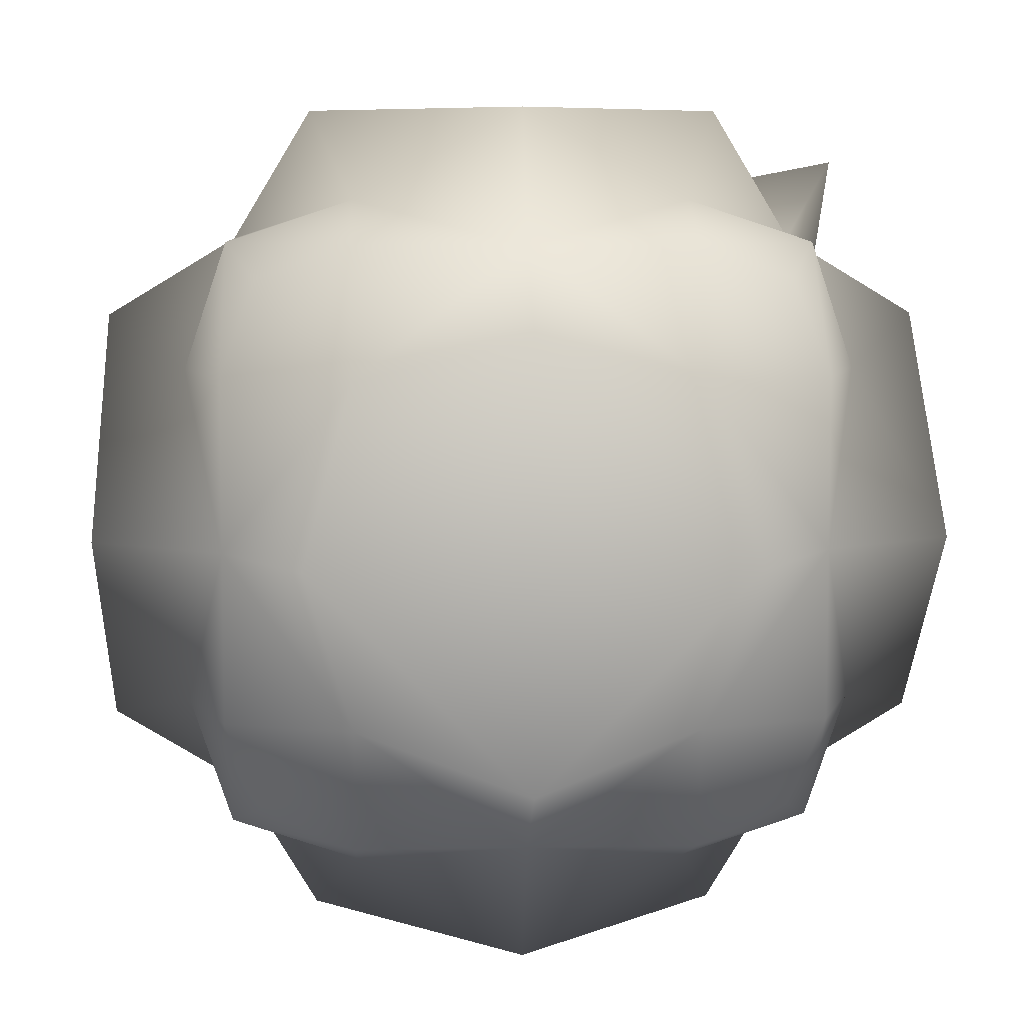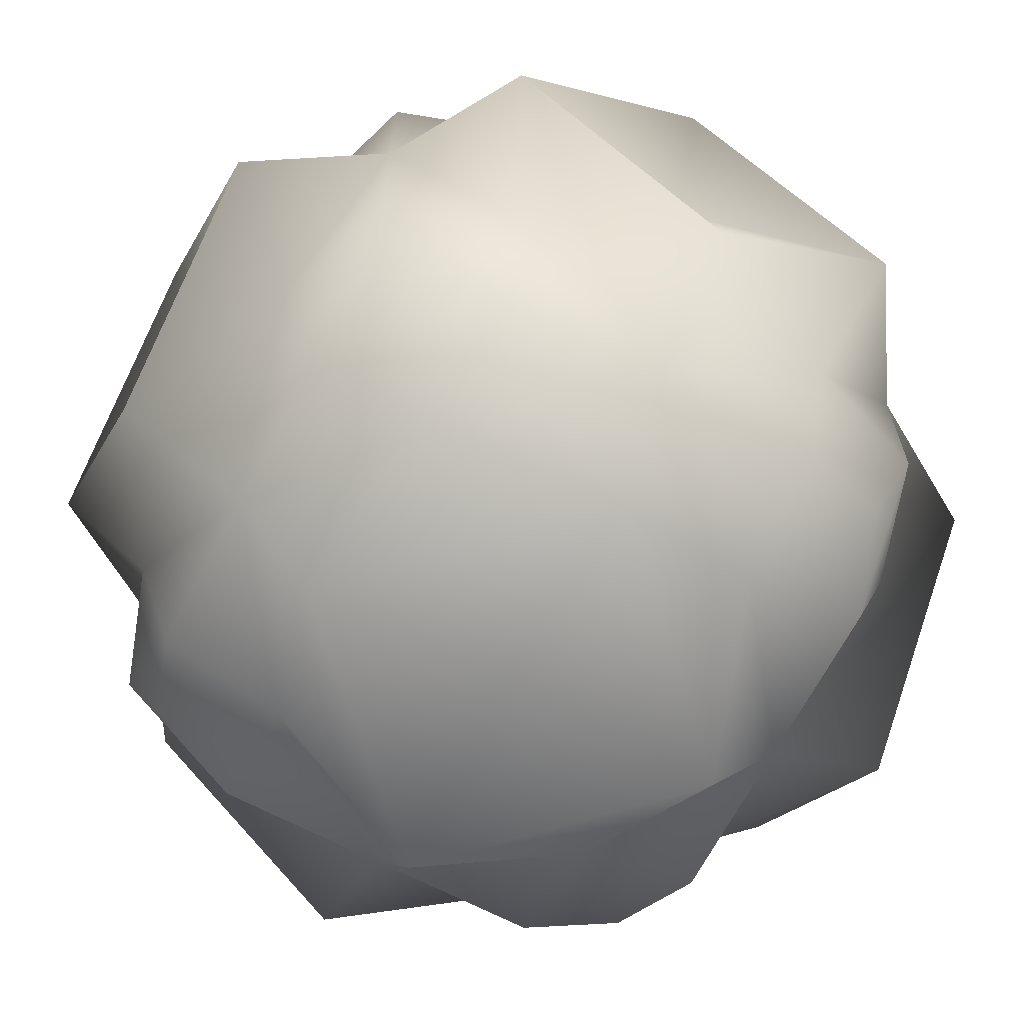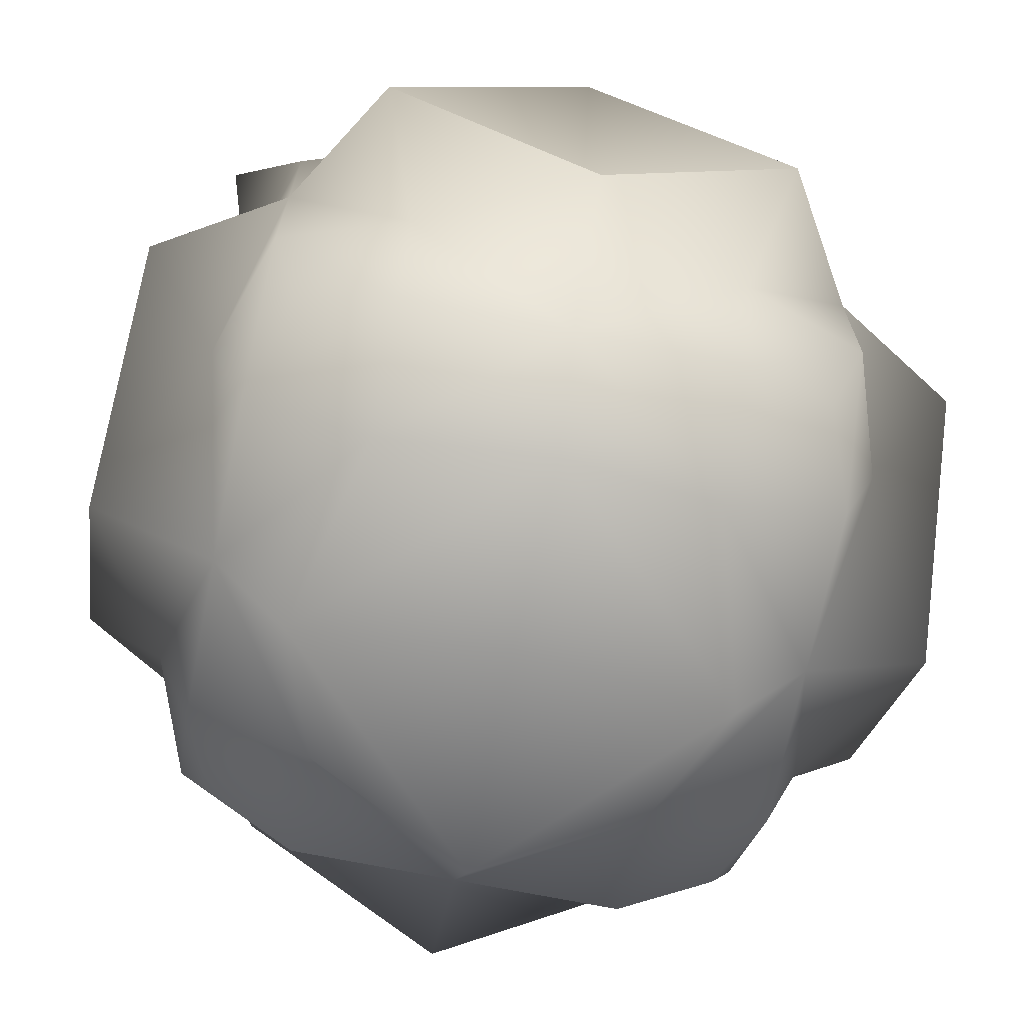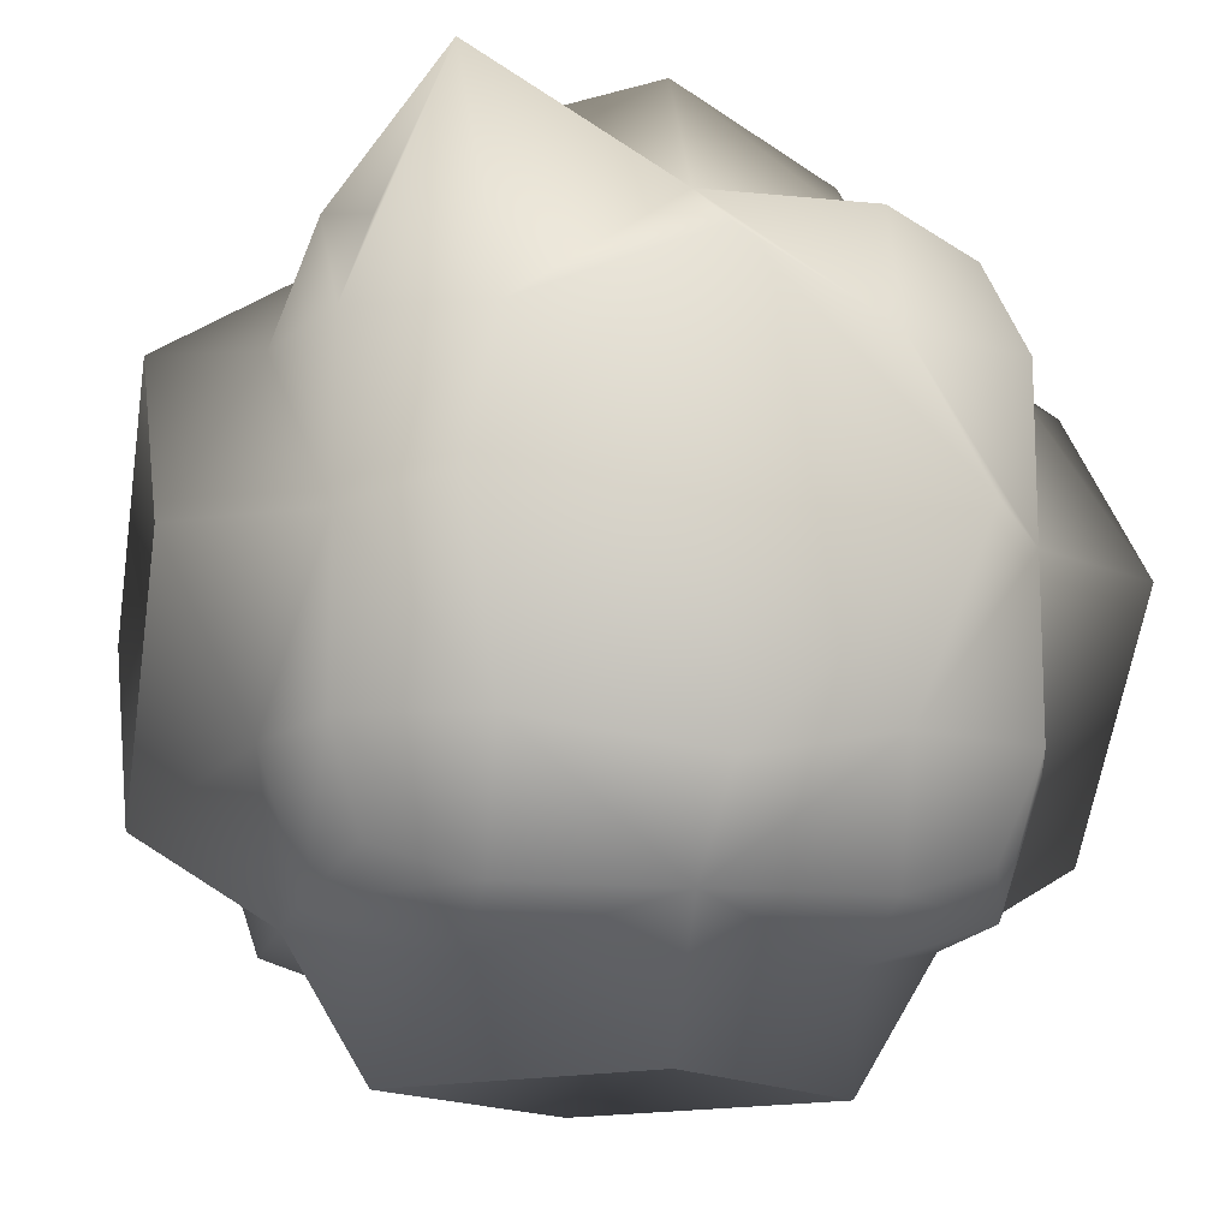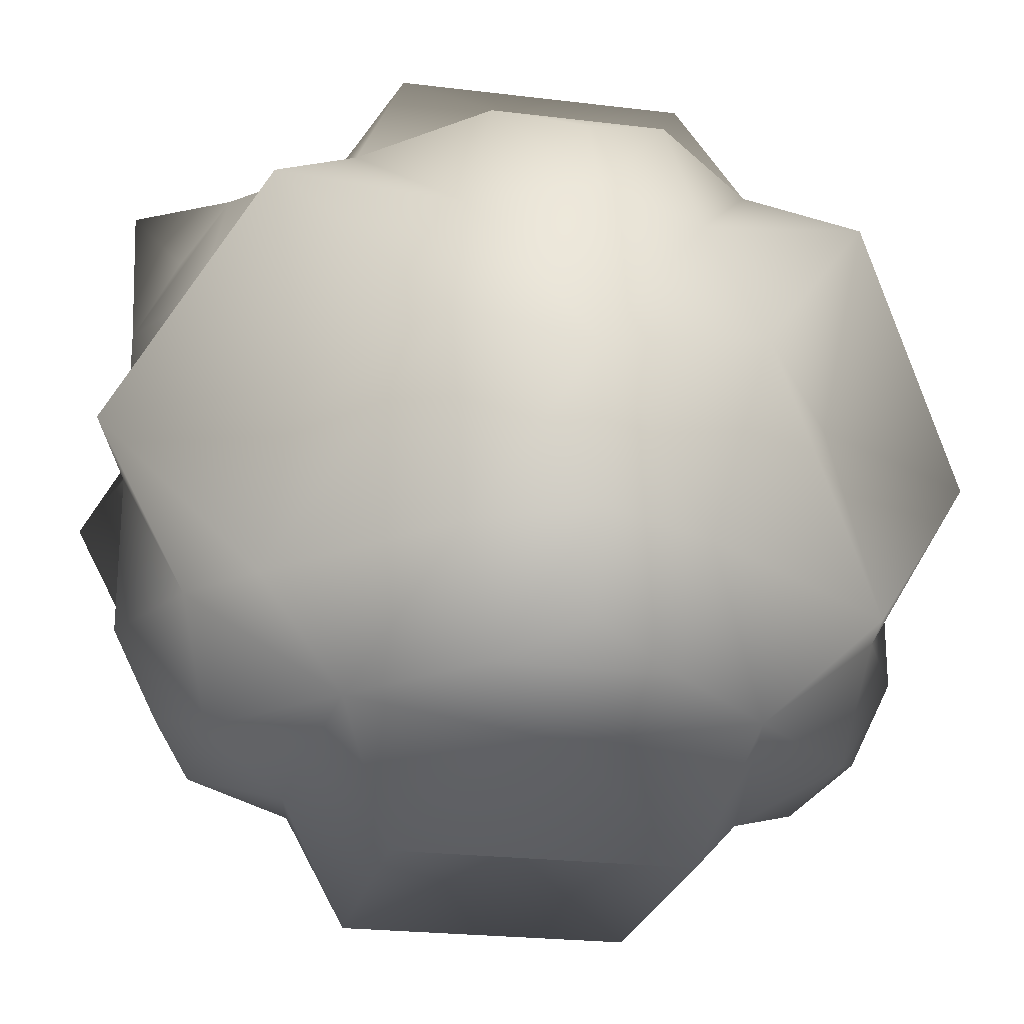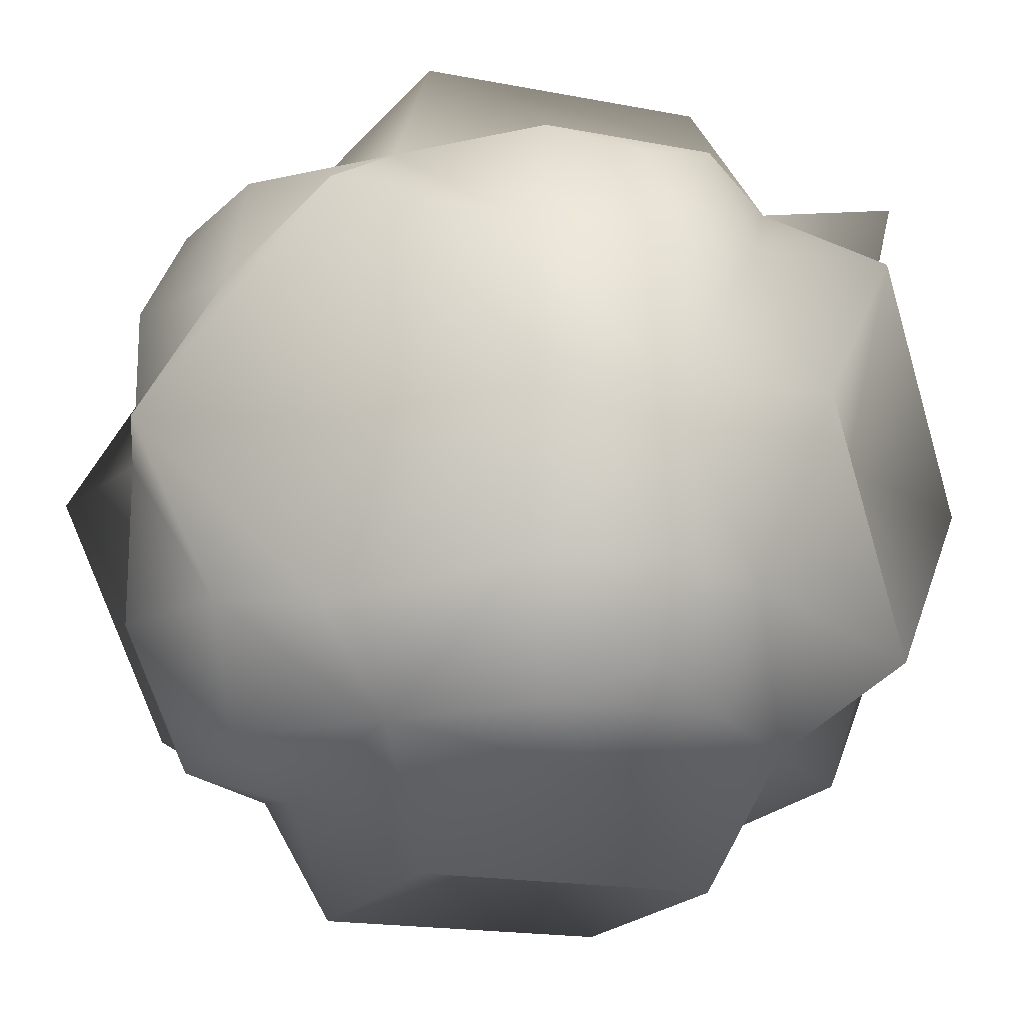
<metadata>
{"format":"obj","ext":"obj","renderer":"f3d","projection":"perspective","resolution":1024,"background":"white","views":[{"elev":7.4,"azim":-92.8,"up":"+Y"},{"elev":-67.1,"azim":-27.7,"up":"+Z"},{"elev":-69.8,"azim":78.6,"up":"+Y"},{"elev":-14.3,"azim":167.5,"up":"+Z"},{"elev":-23.2,"azim":123.2,"up":"+Y"},{"elev":-18.0,"azim":-65.9,"up":"+Y"}]}
</metadata>
<code>
v -1.167 -1.167 1.167
v 1.167 -1.167 1.167
v -1.167 1.167 1.167
v 1.167 1.167 1.167
v -1.167 1.167 -1.167
v 1.167 1.167 -1.167
v -1.167 -1.167 -1.167
v 1.167 -1.167 -1.167
v 0 0 1.675
v 0 -1.312 1.312
v 1.312 0 1.312
v 0 1.312 1.312
v -1.312 0 1.312
v 0 1.675 0
v 1.312 1.312 0
v 0 1.312 -1.312
v -1.312 1.312 0
v 0 0 -1.675
v 1.312 0 -1.312
v 0 -1.312 -1.312
v -1.312 0 -1.312
v 0 -1.675 0
v 1.312 -1.312 0
v -1.312 -1.312 0
v 1.675 0 0
v -1.675 0 0
v -0.75 -1.312 1.312
v 0 -0.9535 1.907
v -1.312 1.312 0.75
v -0.9535 1.907 0
v -0.75 1.312 1.312
v 0 1.907 0.9535
v -1.312 0.75 -1.312
v -0.9535 0 -1.907
v -0.75 1.312 -1.312
v 0 0.9535 -1.907
v -1.312 -1.312 -0.75
v -0.9535 -1.907 0
v -0.75 -1.312 -1.312
v 0 -1.907 -0.9535
v 1.312 -0.75 1.312
v 1.907 0 0.9535
v 1.312 -1.312 0.75
v 1.907 -0.9535 0
v -1.312 -0.75 -1.312
v -1.907 0 -0.9535
v -1.907 -0.9535 0
v 0.75 -1.312 1.312
v 0.9535 0 1.907
v 1.312 0.75 1.312
v 0.9535 1.669 1.669
v 0 0.9535 1.907
v -1.312 0.75 1.312
v 1.312 1.312 0.75
v 0.9535 1.907 0
v 1.312 1.312 -0.75
v 0.75 1.312 -1.312
v 0 1.907 -0.9535
v -1.312 1.312 -0.75
v 1.312 0.75 -1.312
v 0.9535 0 -1.907
v 1.312 -0.75 -1.312
v 0.75 -1.312 -1.312
v 0 -0.9535 -1.907
v 1.312 -1.312 -0.75
v 0.9535 -1.907 0
v 0 -1.907 0.9535
v -1.312 -1.312 0.75
v 1.907 0 -0.9535
v 1.907 0.9535 0
v -1.907 0 0.9535
v -1.907 0.9535 0
v -1.312 -0.75 1.312
v -0.9535 0 1.907
v -0.75 -0.75 1.5
v -0.75 1.5 0.75
v -0.75 0.75 -1.5
v -0.75 -1.5 -0.75
v 1.5 -0.75 0.75
v -1.5 -0.75 -0.75
v 0.75 -0.75 1.5
v 0.75 0.75 1.5
v -0.75 0.75 1.5
v 0.75 1.5 0.75
v 0.75 1.5 -0.75
v -0.75 1.5 -0.75
v 0.75 0.75 -1.5
v 0.75 -0.75 -1.5
v -0.75 -0.75 -1.5
v 0.75 -1.5 -0.75
v 0.75 -1.5 0.75
v -0.75 -1.5 0.75
v 1.5 -0.75 -0.75
v 1.5 0.75 -0.75
v 1.5 0.75 0.75
v -1.5 -0.75 0.75
v -1.5 0.75 0.75
v -1.5 0.75 -0.75
f 13 73 75 74
f 73 1 27 75
f 75 27 10 28
f 74 75 28 9
f 17 29 76 30
f 29 3 31 76
f 76 31 12 32
f 30 76 32 14
f 21 33 77 34
f 33 5 35 77
f 77 35 16 36
f 34 77 36 18
f 24 37 78 38
f 37 7 39 78
f 78 39 20 40
f 38 78 40 22
f 11 41 79 42
f 41 2 43 79
f 79 43 23 44
f 42 79 44 25
f 21 45 80 46
f 45 7 37 80
f 80 37 24 47
f 46 80 47 26
f 10 48 81 28
f 48 2 41 81
f 81 41 11 49
f 28 81 49 9
f 11 50 82 49
f 50 4 51 82
f 82 51 12 52
f 49 82 52 9
f 12 31 83 52
f 31 3 53 83
f 83 53 13 74
f 52 83 74 9
f 12 51 84 32
f 51 4 54 84
f 84 54 15 55
f 32 84 55 14
f 15 56 85 55
f 56 6 57 85
f 85 57 16 58
f 55 85 58 14
f 16 35 86 58
f 35 5 59 86
f 86 59 17 30
f 58 86 30 14
f 16 57 87 36
f 57 6 60 87
f 87 60 19 61
f 36 87 61 18
f 19 62 88 61
f 62 8 63 88
f 88 63 20 64
f 61 88 64 18
f 20 39 89 64
f 39 7 45 89
f 89 45 21 34
f 64 89 34 18
f 20 63 90 40
f 63 8 65 90
f 90 65 23 66
f 40 90 66 22
f 23 43 91 66
f 43 2 48 91
f 91 48 10 67
f 66 91 67 22
f 10 27 92 67
f 27 1 68 92
f 92 68 24 38
f 67 92 38 22
f 23 65 93 44
f 65 8 62 93
f 93 62 19 69
f 44 93 69 25
f 19 60 94 69
f 60 6 56 94
f 94 56 15 70
f 69 94 70 25
f 15 54 95 70
f 54 4 50 95
f 95 50 11 42
f 70 95 42 25
f 24 68 96 47
f 68 1 73 96
f 96 73 13 71
f 47 96 71 26
f 13 53 97 71
f 53 3 29 97
f 97 29 17 72
f 71 97 72 26
f 17 59 98 72
f 59 5 33 98
f 98 33 21 46
f 72 98 46 26

</code>
